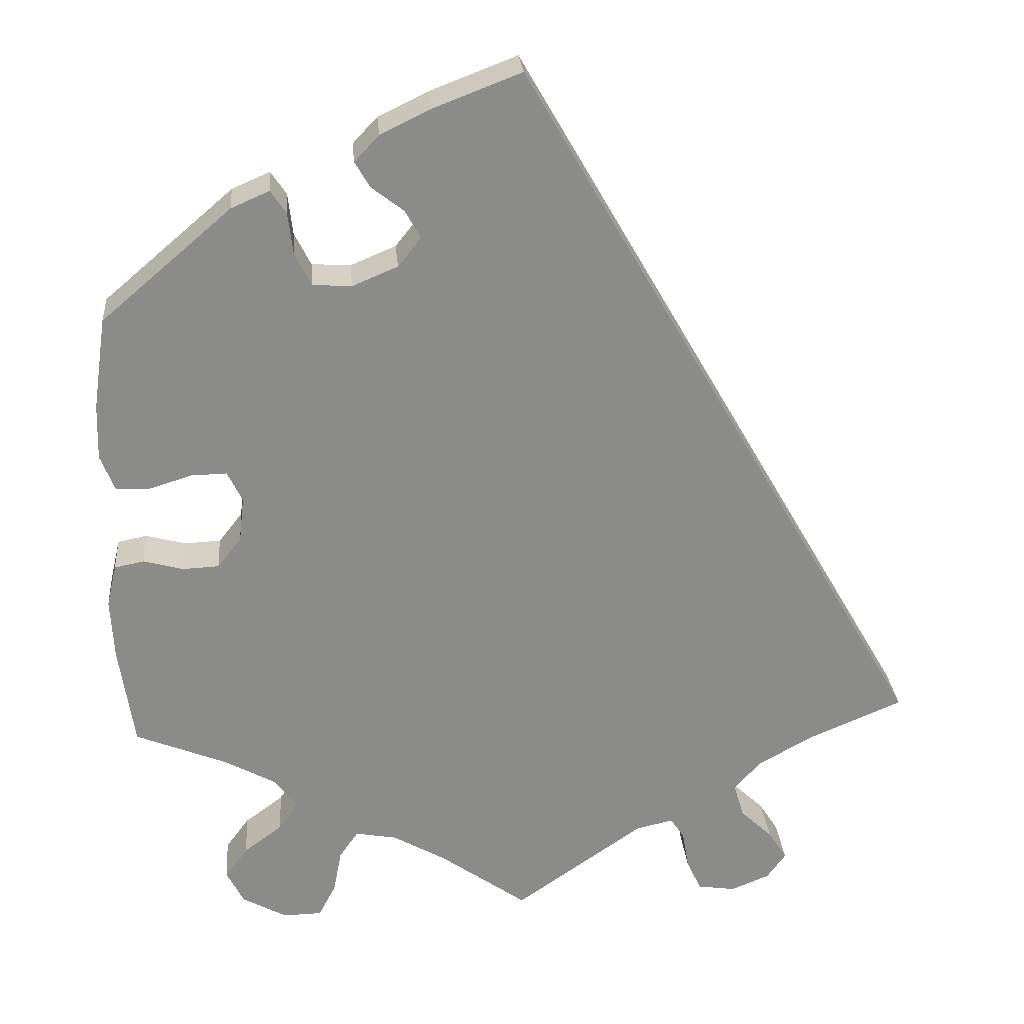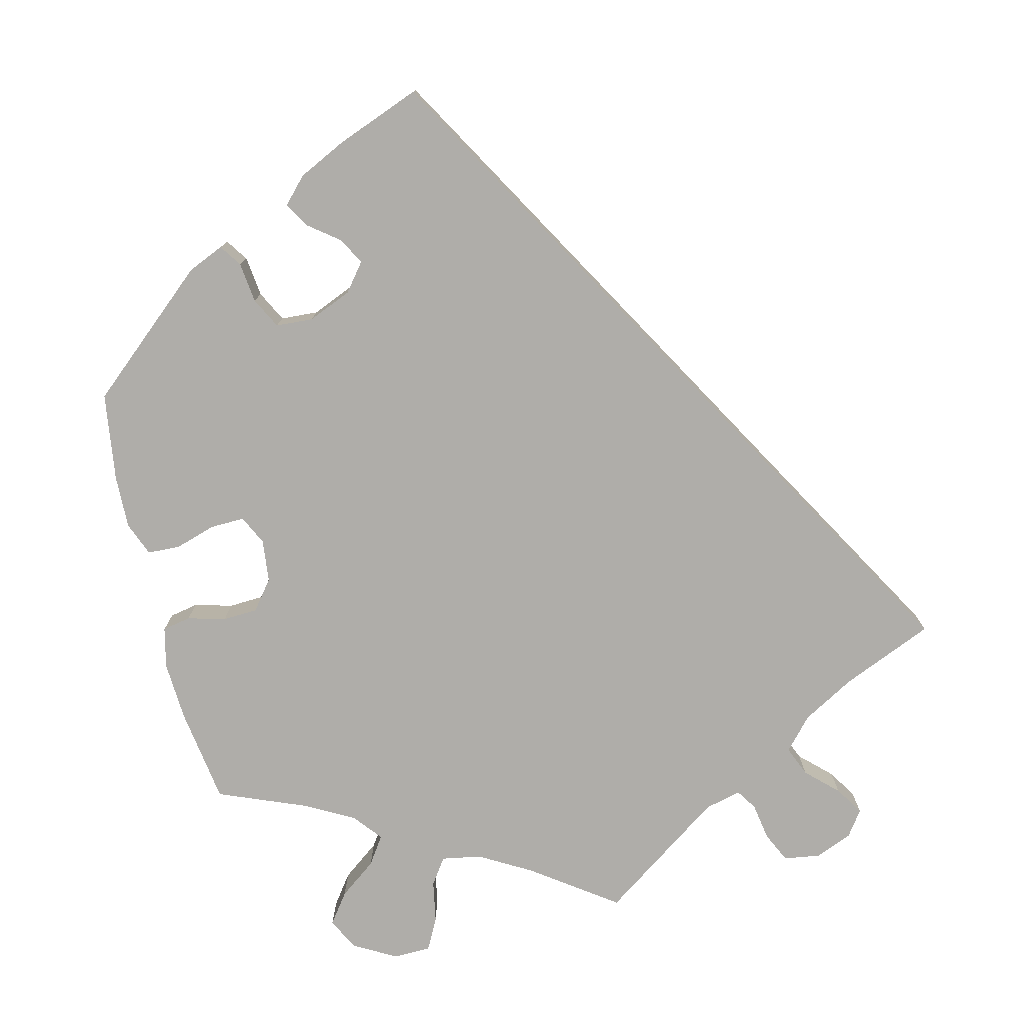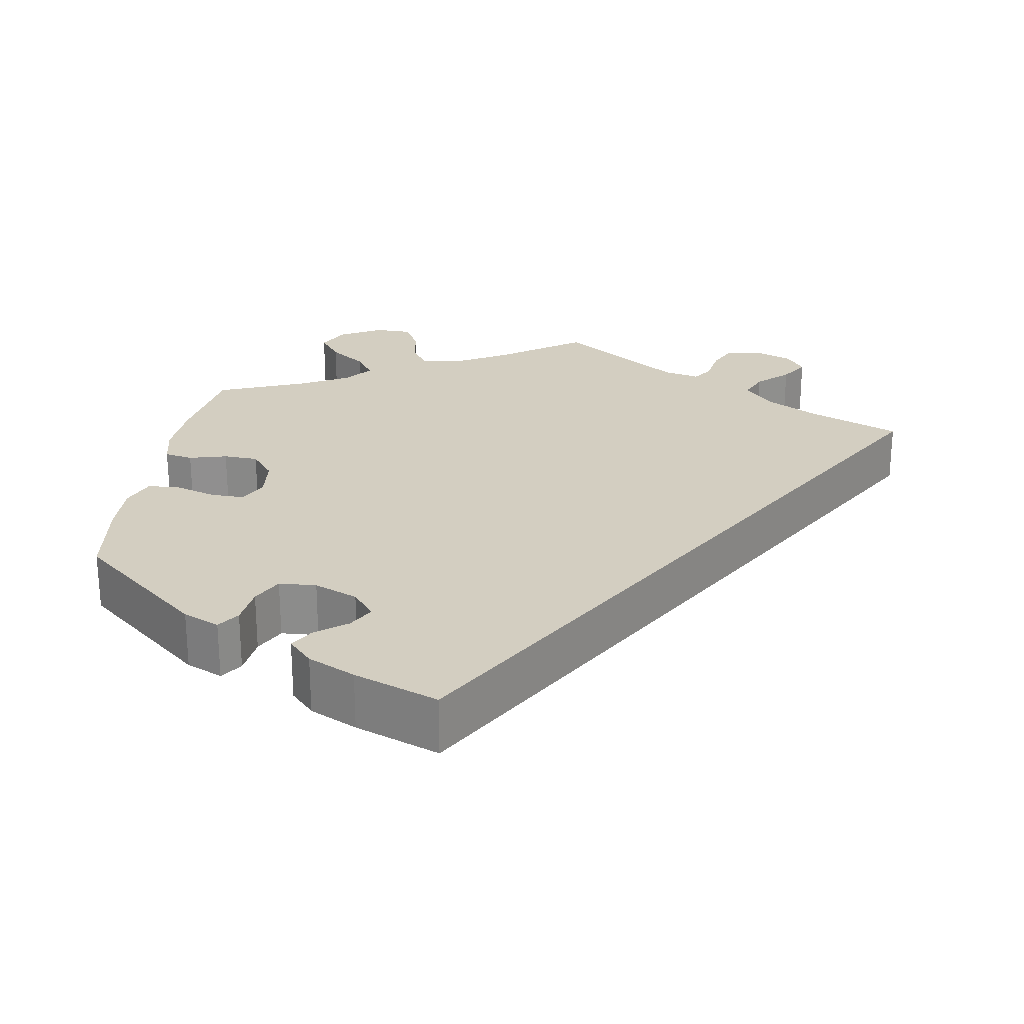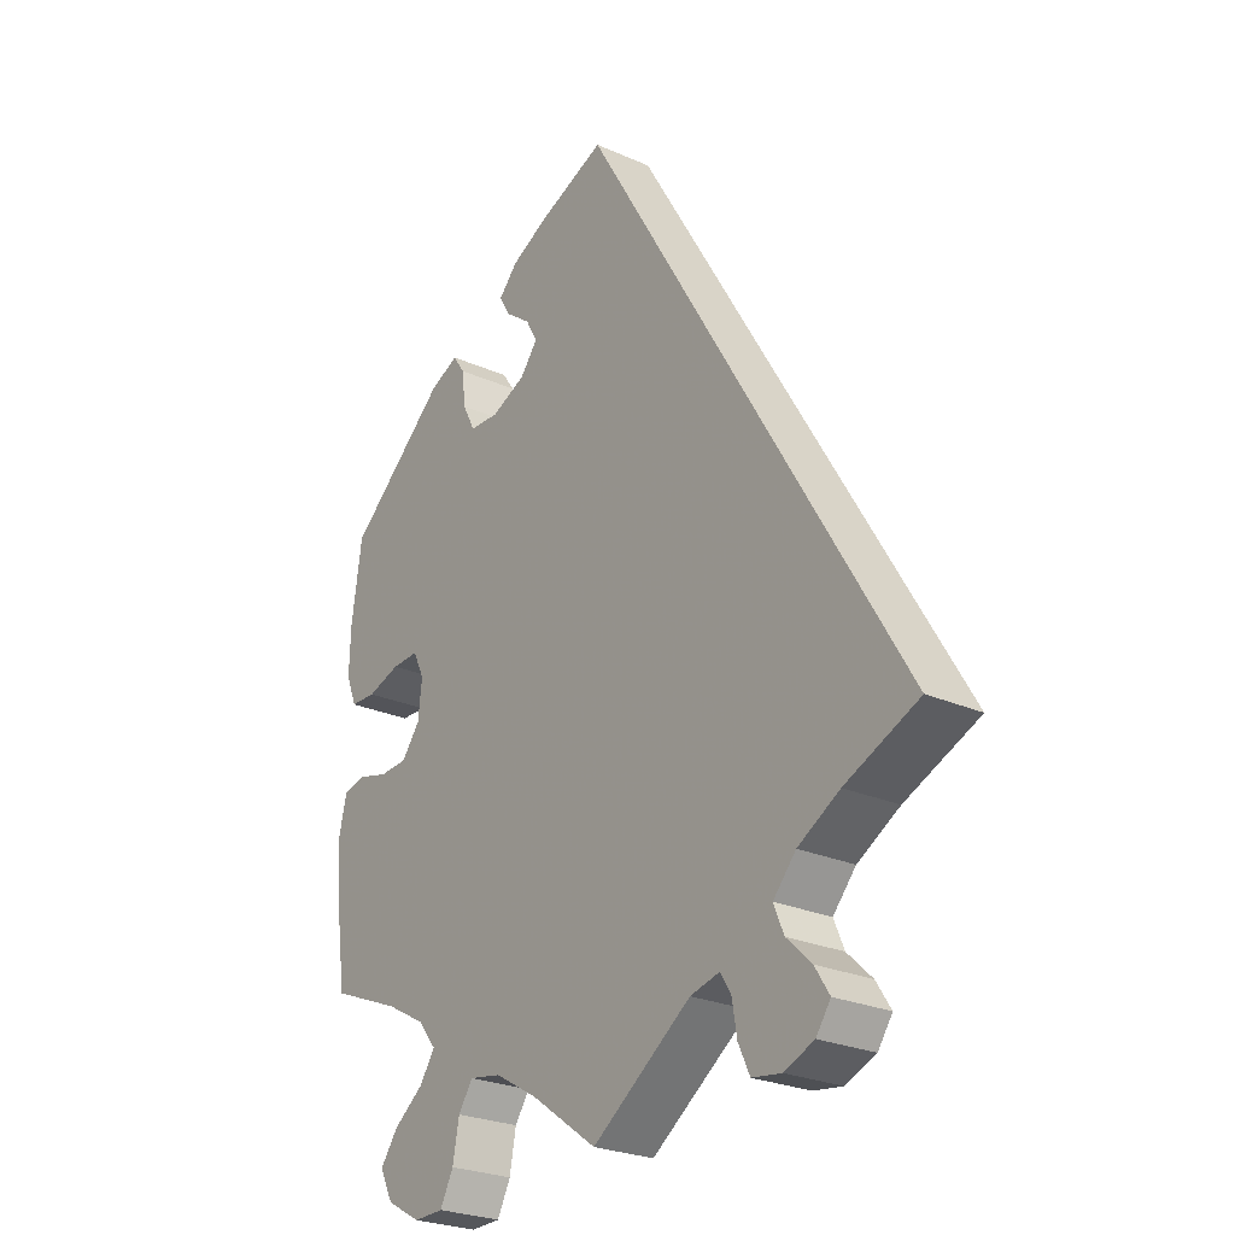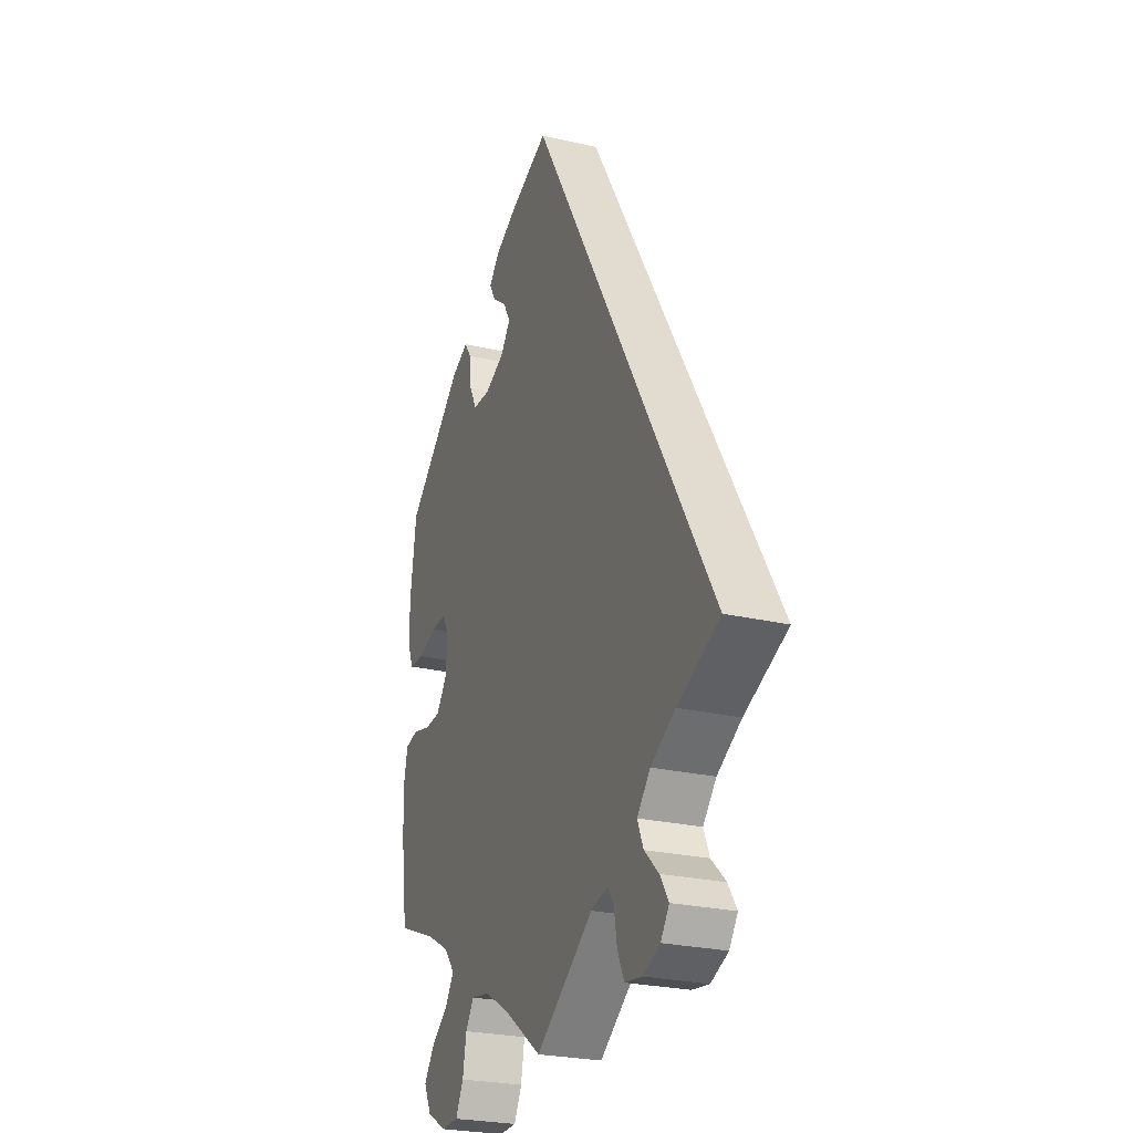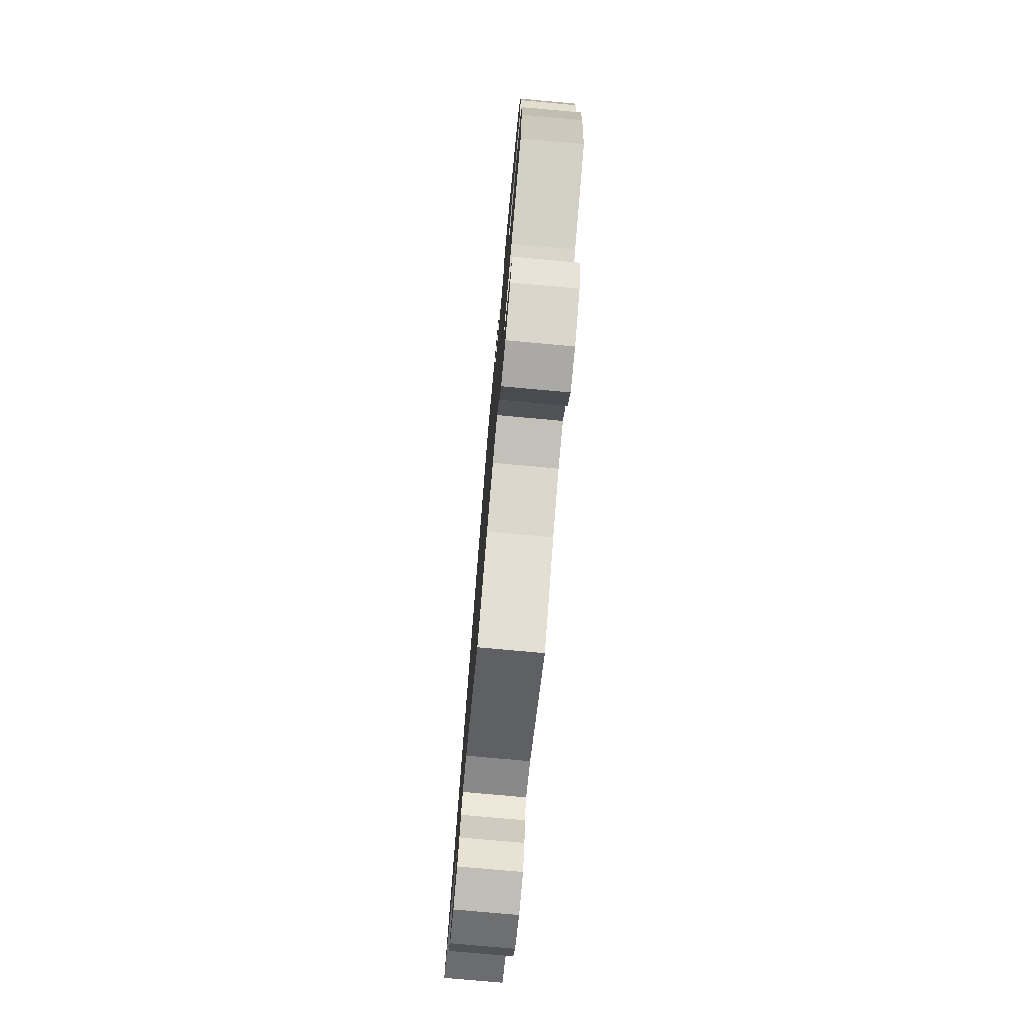
<metadata>
{"format":"obj","ext":"obj","renderer":"f3d","projection":"perspective","resolution":1024,"background":"white","views":[{"elev":26.6,"azim":-4.9,"up":"+Z"},{"elev":-77.3,"azim":13.8,"up":"+Y"},{"elev":25.0,"azim":9.2,"up":"+Y"},{"elev":-25.9,"azim":54.8,"up":"+Z"},{"elev":-25.8,"azim":69.7,"up":"+Z"},{"elev":-76.7,"azim":-95.2,"up":"+Z"}]}
</metadata>
<code>
v -0.518 0.07 -0.166
v -0.522 0.07 -0.092
v -0.51 0.07 -0.041
v -0.474 0.07 -0.034
v -0.426 0.07 -0.047
v -0.382 0.07 -0.045
v -0.353 0.07 -0.008
v -0.347 0.07 0.046
v -0.365 0.07 0.083
v -0.408 0.07 0.082
v -0.46 0.07 0.066
v -0.501 0.07 0.068
v -0.518 0.07 0.111
v -0.516 0.07 0.178
v -0.5 0.07 0.289
v -0.342 0.07 0.424
v -0.296 0.07 0.444
v -0.277 0.07 0.416
v -0.271 0.07 0.365
v -0.251 0.07 0.326
v -0.204 0.07 0.323
v -0.149 0.07 0.346
v -0.121 0.07 0.381
v -0.14 0.07 0.415
v -0.179 0.07 0.445
v -0.197 0.07 0.476
v -0.167 0.07 0.508
v -0.107 0.07 0.537
v 0 0.07 0.578
v 0.501 0.07 -0.289
v 0.385 0.07 -0.338
v 0.319 0.07 -0.375
v 0.283 0.07 -0.415
v 0.299 0.07 -0.453
v 0.338 0.07 -0.49
v 0.361 0.07 -0.526
v 0.338 0.07 -0.558
v 0.291 0.07 -0.577
v 0.245 0.07 -0.57
v 0.227 0.07 -0.532
v 0.219 0.07 -0.485
v 0.202 0.07 -0.459
v 0.156 0.07 -0.47
v 0 0.07 -0.578
v -0.105 0.07 -0.503
v -0.171 0.07 -0.465
v -0.221 0.07 -0.456
v -0.244 0.07 -0.489
v -0.254 0.07 -0.542
v -0.275 0.07 -0.582
v -0.322 0.07 -0.583
v -0.376 0.07 -0.553
v -0.397 0.07 -0.512
v -0.369 0.07 -0.474
v -0.322 0.07 -0.439
v -0.298 0.07 -0.404
v -0.327 0.07 -0.368
v -0.389 0.07 -0.334
v -0.5 0.07 -0.289
v -0.518 0 -0.166
v -0.522 0 -0.092
v -0.51 0 -0.041
v -0.474 0 -0.034
v -0.426 0 -0.047
v -0.382 0 -0.045
v -0.353 0 -0.008
v -0.347 0 0.046
v -0.365 0 0.083
v -0.408 0 0.082
v -0.46 0 0.066
v -0.501 0 0.068
v -0.518 0 0.111
v -0.516 0 0.178
v -0.5 0 0.289
v -0.342 0 0.424
v -0.296 0 0.444
v -0.277 0 0.416
v -0.271 0 0.365
v -0.251 0 0.326
v -0.204 0 0.323
v -0.149 0 0.346
v -0.121 0 0.381
v -0.14 0 0.415
v -0.179 0 0.445
v -0.197 0 0.476
v -0.167 0 0.508
v -0.107 0 0.537
v 0 0 0.578
v 0.501 0 -0.289
v 0.385 0 -0.338
v 0.319 0 -0.375
v 0.283 0 -0.415
v 0.299 0 -0.453
v 0.338 0 -0.49
v 0.361 0 -0.526
v 0.338 0 -0.558
v 0.291 0 -0.577
v 0.245 0 -0.57
v 0.227 0 -0.532
v 0.219 0 -0.485
v 0.202 0 -0.459
v 0.156 0 -0.47
v 0 0 -0.578
v -0.105 0 -0.503
v -0.171 0 -0.465
v -0.221 0 -0.456
v -0.244 0 -0.489
v -0.254 0 -0.542
v -0.275 0 -0.582
v -0.322 0 -0.583
v -0.376 0 -0.553
v -0.397 0 -0.512
v -0.369 0 -0.474
v -0.322 0 -0.439
v -0.298 0 -0.404
v -0.327 0 -0.368
v -0.389 0 -0.334
v -0.5 0 -0.289
f 58 59 1 2
f 57 58 2 3
f 56 57 3 4
f 52 53 54 55
f 52 55 56
f 51 52 56
f 48 49 50 51
f 47 48 51 56
f 46 47 56 4
f 43 44 45
f 42 43 45 46
f 38 39 40 41
f 38 41 42
f 37 38 42
f 34 35 36 37
f 33 34 37 42
f 32 33 42 46
f 28 29 30 31
f 24 25 26 27
f 23 24 27 28
f 16 17 18 19
f 16 19 20
f 15 16 20
f 14 15 20 21
f 10 11 12 13
f 9 10 13 14
f 32 46 4 5
f 23 28 31 32
f 22 23 32
f 9 14 21 22
f 8 9 22 32
f 7 8 32
f 6 7 32
f 5 6 32
f 61 60 118 117
f 62 61 117 116
f 63 62 116 115
f 114 113 112 111
f 115 114 111
f 115 111 110
f 110 109 108 107
f 115 110 107 106
f 63 115 106 105
f 104 103 102
f 105 104 102 101
f 100 99 98 97
f 101 100 97
f 101 97 96
f 96 95 94 93
f 101 96 93 92
f 105 101 92 91
f 90 89 88 87
f 86 85 84 83
f 87 86 83 82
f 78 77 76 75
f 79 78 75
f 79 75 74
f 80 79 74 73
f 72 71 70 69
f 73 72 69 68
f 64 63 105 91
f 91 90 87 82
f 91 82 81
f 81 80 73 68
f 91 81 68 67
f 91 67 66
f 91 66 65
f 91 65 64
f 1 60 61 2
f 2 61 62 3
f 3 62 63 4
f 4 63 64 5
f 5 64 65 6
f 6 65 66 7
f 7 66 67 8
f 8 67 68 9
f 9 68 69 10
f 10 69 70 11
f 11 70 71 12
f 12 71 72 13
f 13 72 73 14
f 14 73 74 15
f 15 74 75 16
f 16 75 76 17
f 17 76 77 18
f 18 77 78 19
f 19 78 79 20
f 20 79 80 21
f 21 80 81 22
f 22 81 82 23
f 23 82 83 24
f 24 83 84 25
f 25 84 85 26
f 26 85 86 27
f 27 86 87 28
f 28 87 88 29
f 29 88 89 30
f 30 89 90 31
f 31 90 91 32
f 32 91 92 33
f 33 92 93 34
f 34 93 94 35
f 35 94 95 36
f 36 95 96 37
f 37 96 97 38
f 38 97 98 39
f 39 98 99 40
f 40 99 100 41
f 41 100 101 42
f 42 101 102 43
f 43 102 103 44
f 44 103 104 45
f 45 104 105 46
f 46 105 106 47
f 47 106 107 48
f 48 107 108 49
f 49 108 109 50
f 50 109 110 51
f 51 110 111 52
f 52 111 112 53
f 53 112 113 54
f 54 113 114 55
f 55 114 115 56
f 56 115 116 57
f 57 116 117 58
f 58 117 118 59
f 59 118 60 1

</code>
